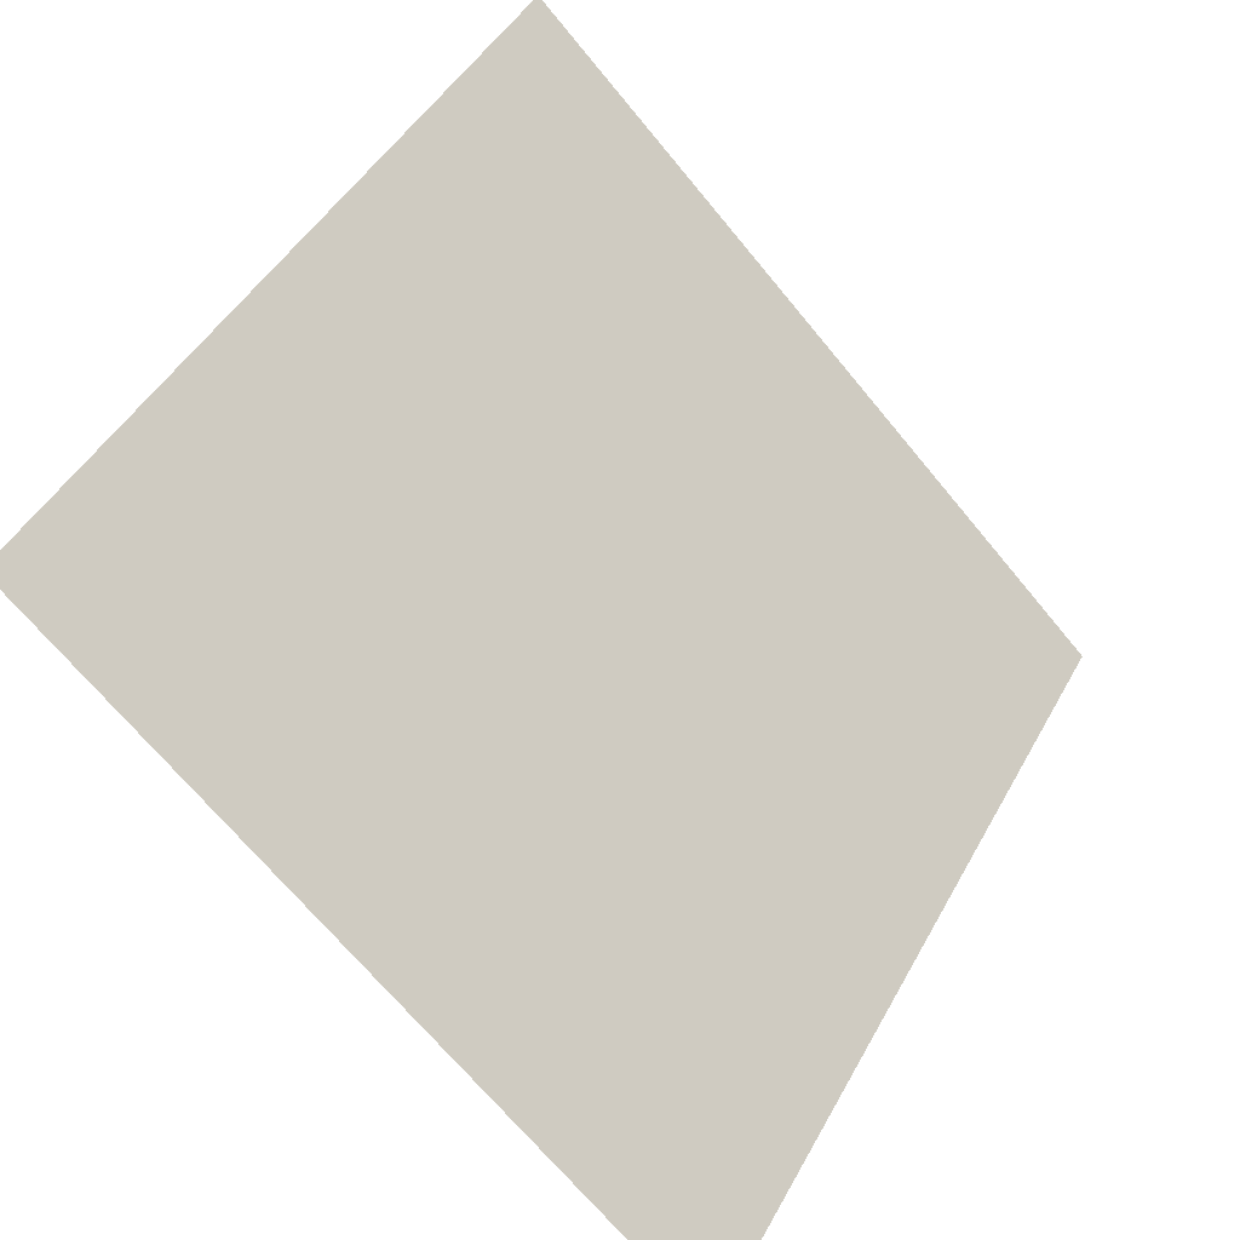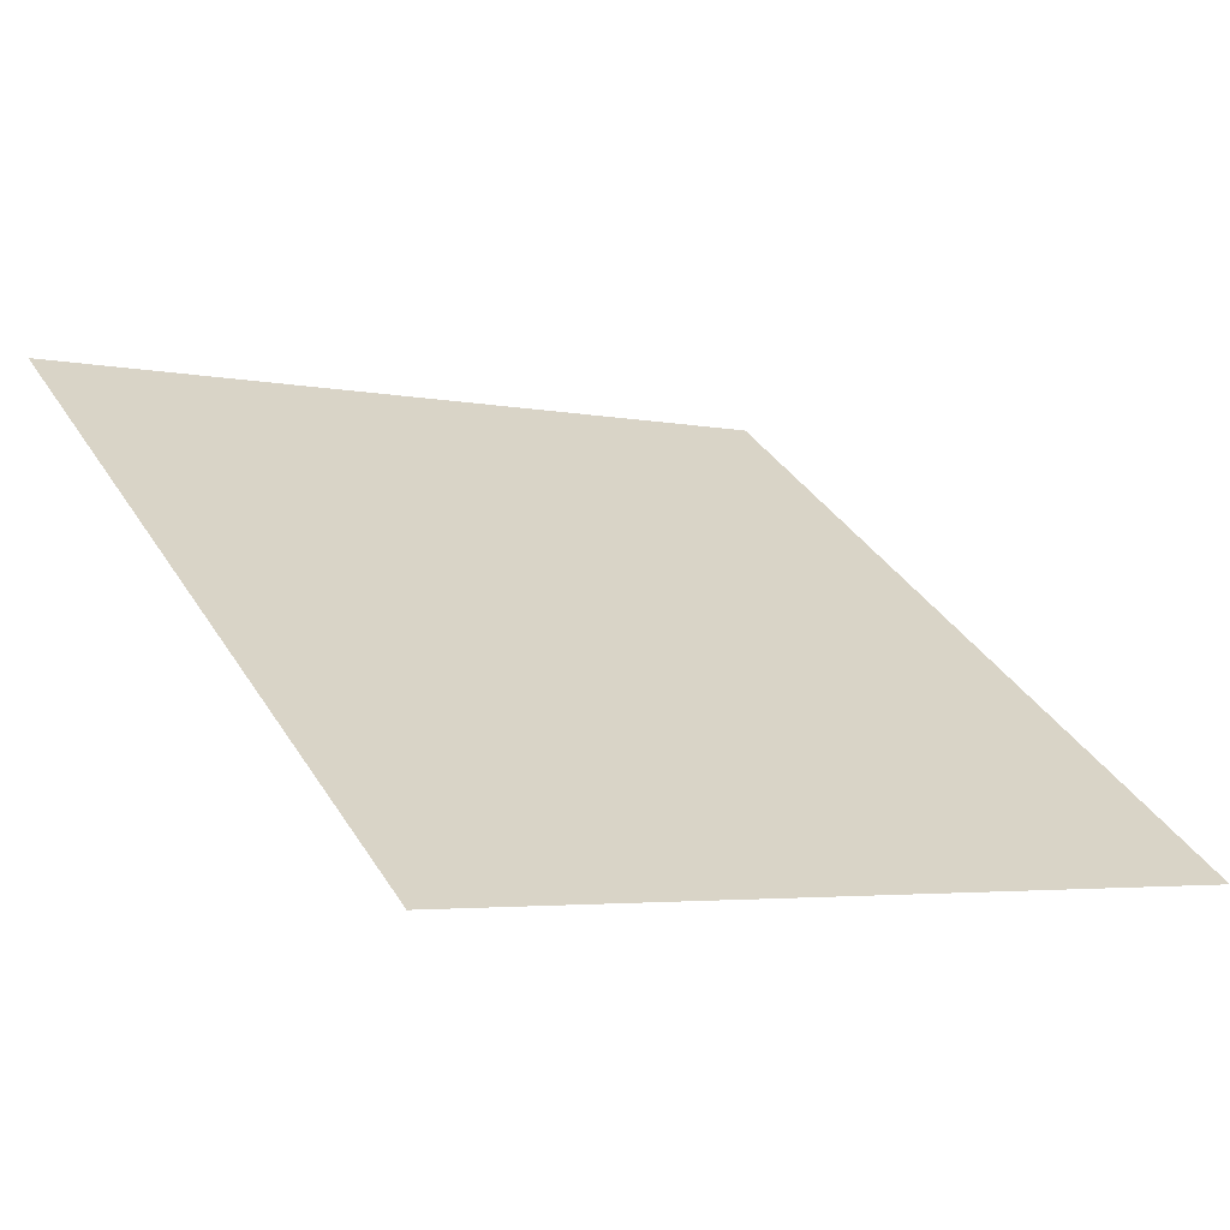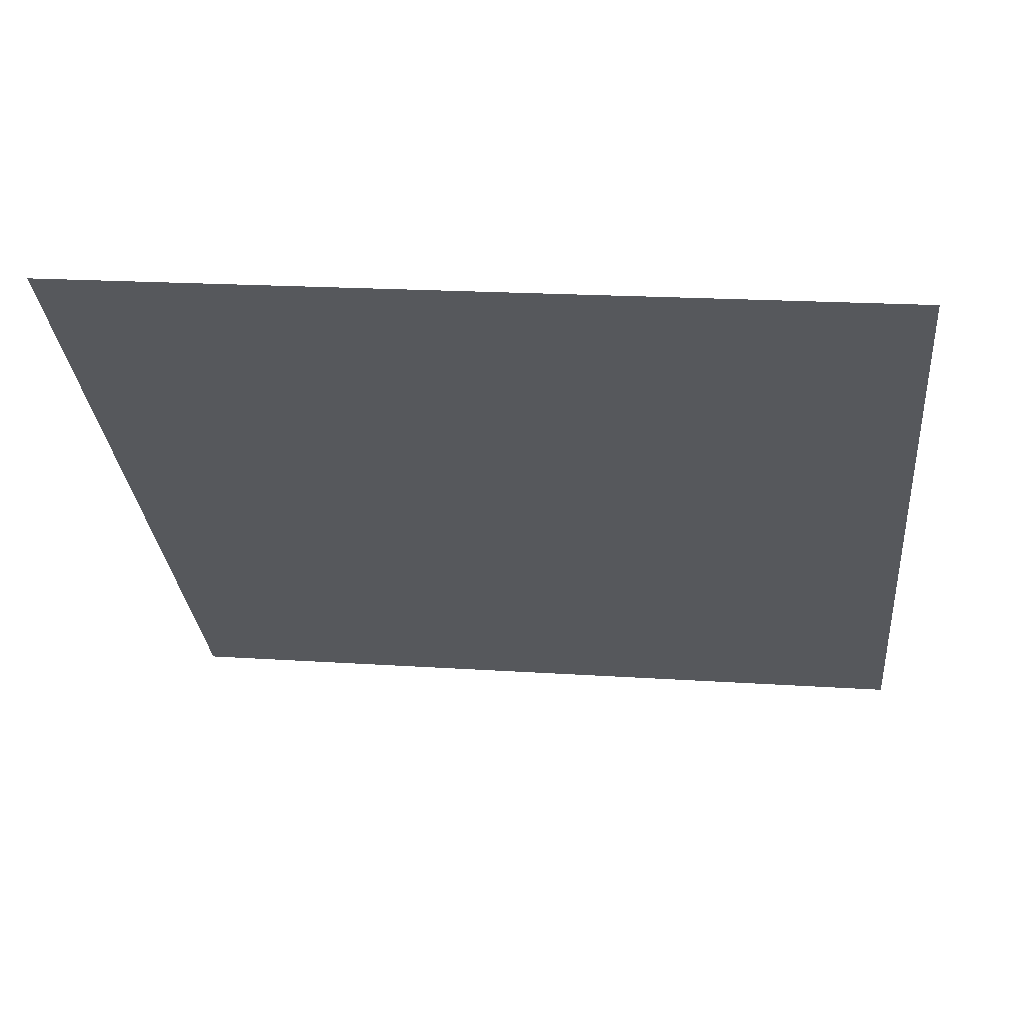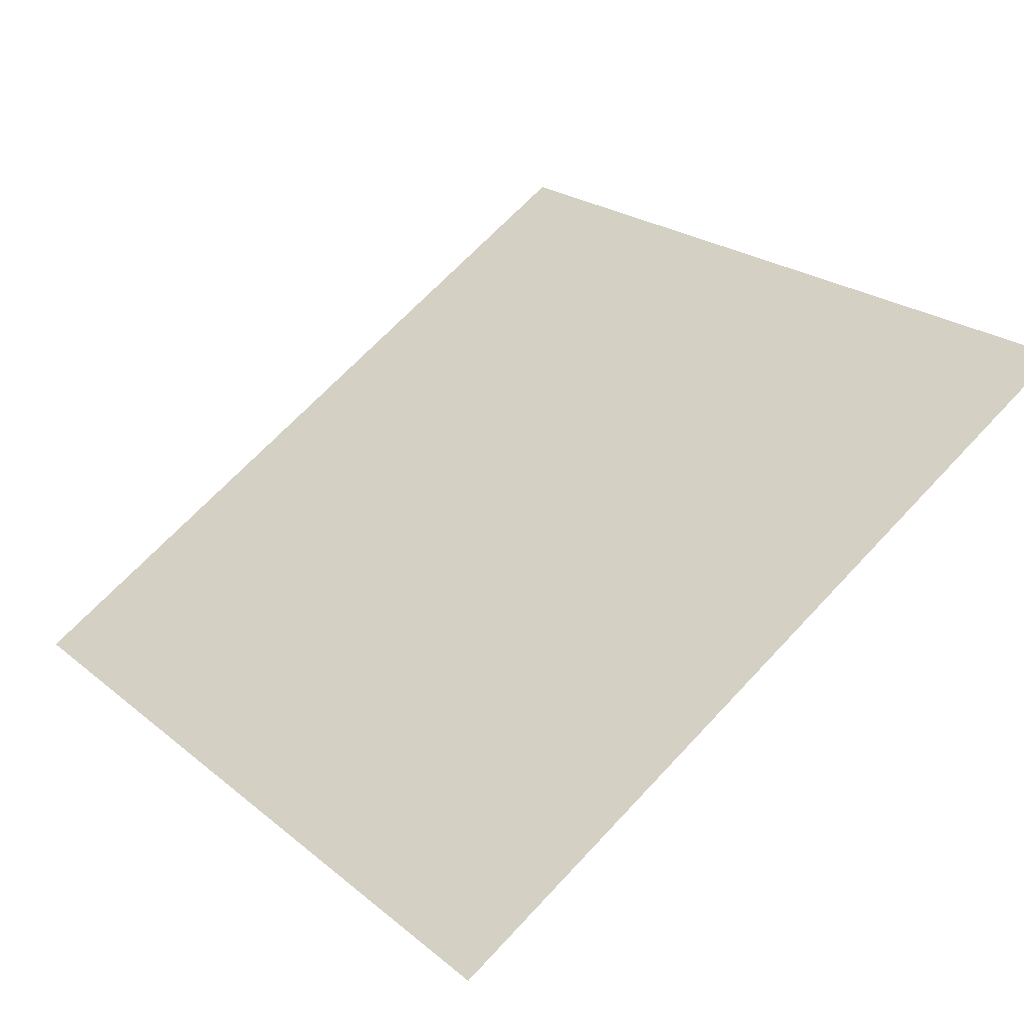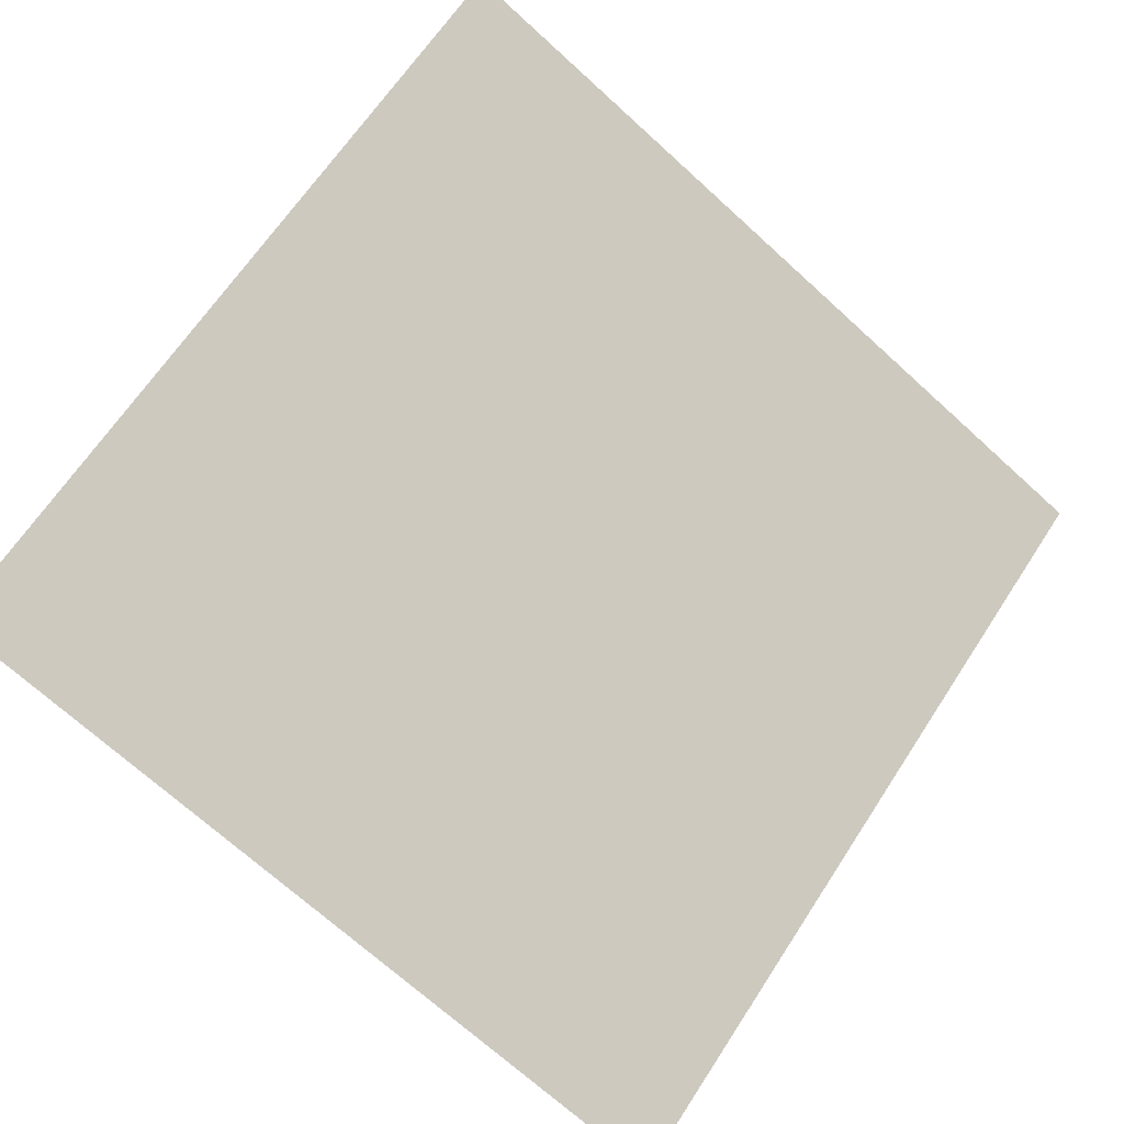
<metadata>
{"format":"obj","ext":"obj","renderer":"f3d","projection":"perspective","resolution":1024,"background":"white","views":[{"elev":-70.0,"azim":128.2,"up":"+Z"},{"elev":-6.2,"azim":145.2,"up":"+Y"},{"elev":8.2,"azim":7.5,"up":"+Y"},{"elev":70.5,"azim":-46.3,"up":"+Y"},{"elev":-69.0,"azim":-41.7,"up":"+Y"}]}
</metadata>
<code>
v 0.1057 0.5868 0.2433
v 0.09914 0.587 0.2434
v 0.09926 0.5909 0.2486
v 0.1058 0.5908 0.2486
f 4 3 2 1

</code>
